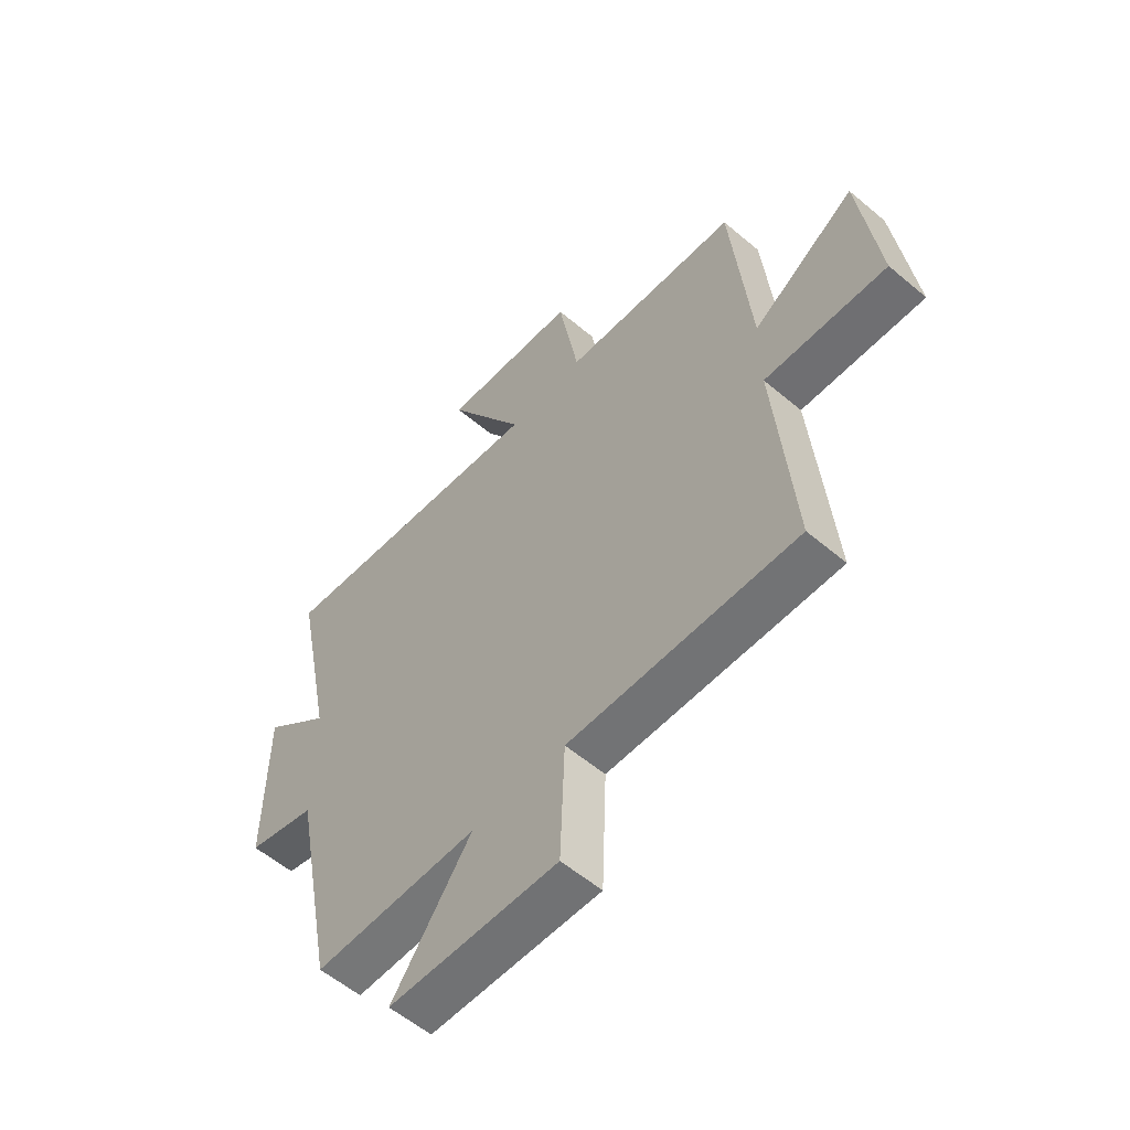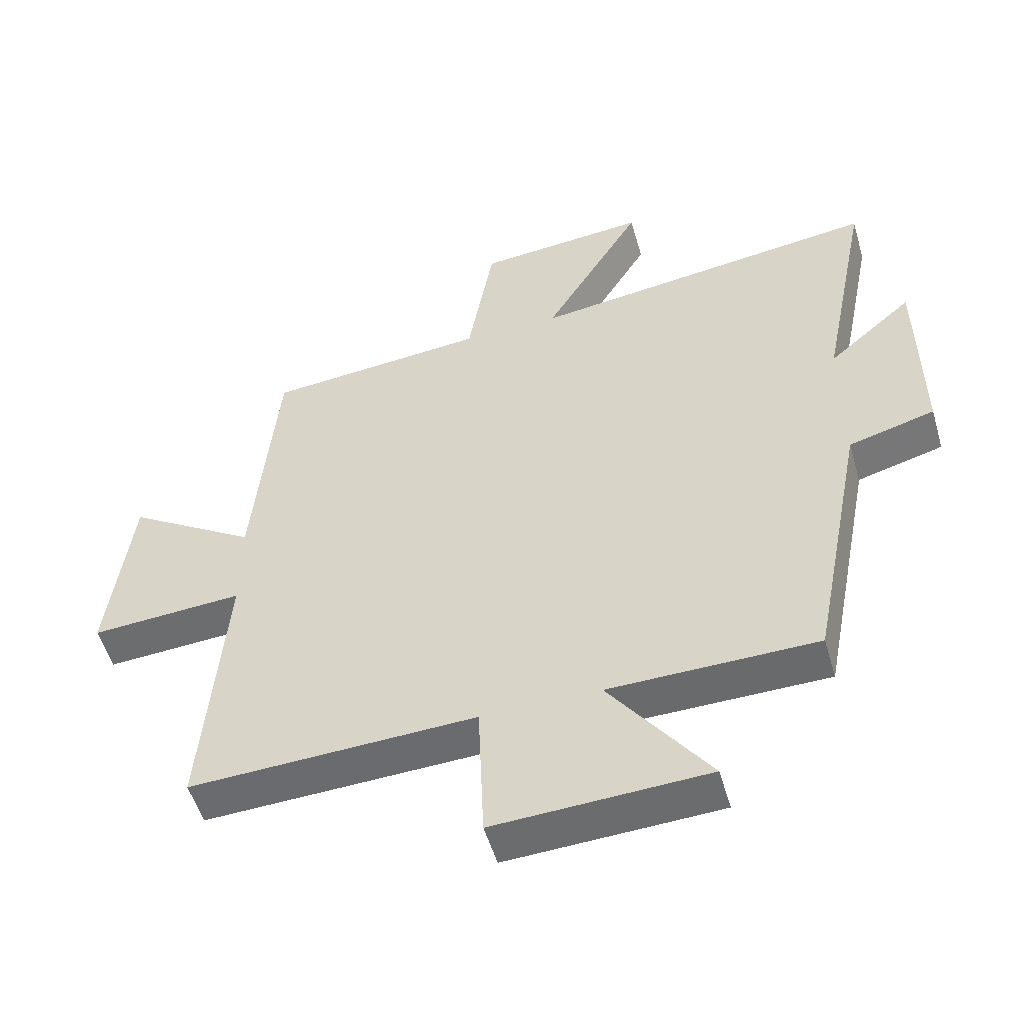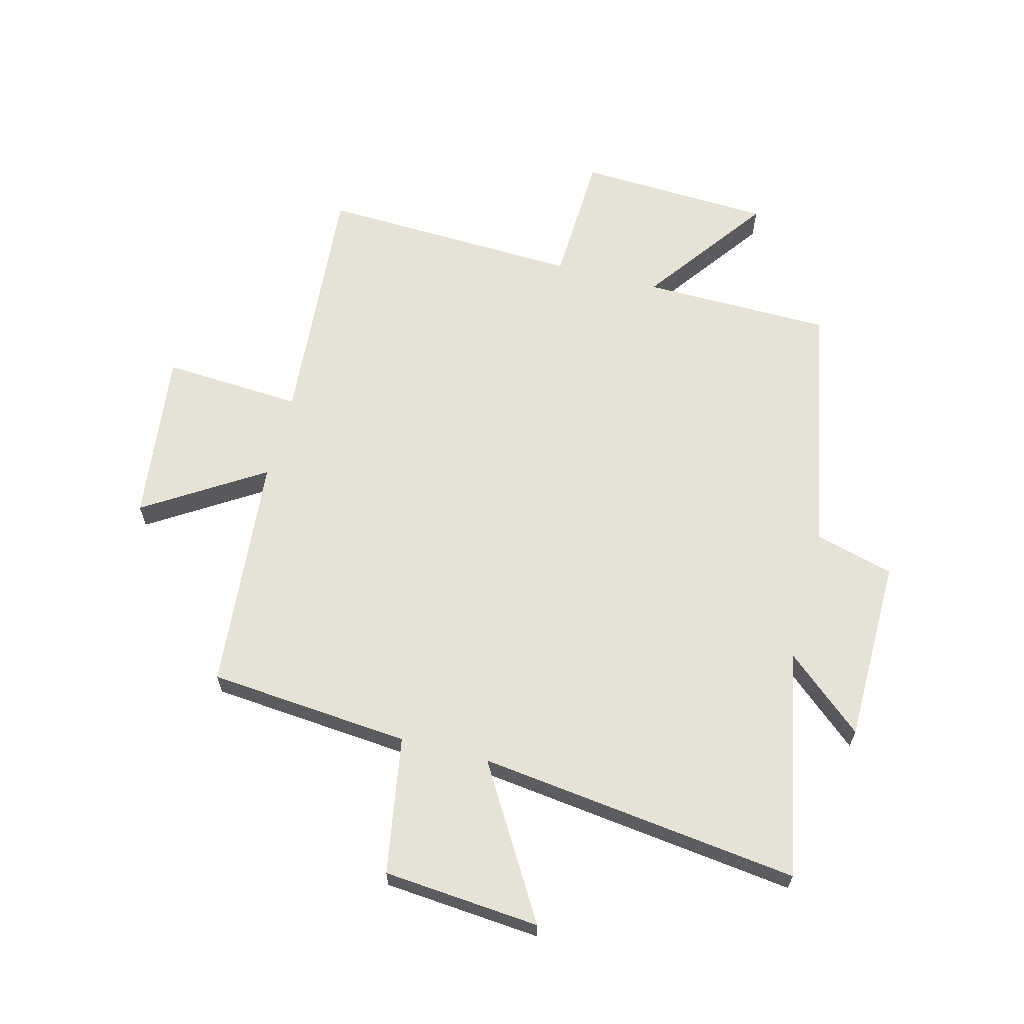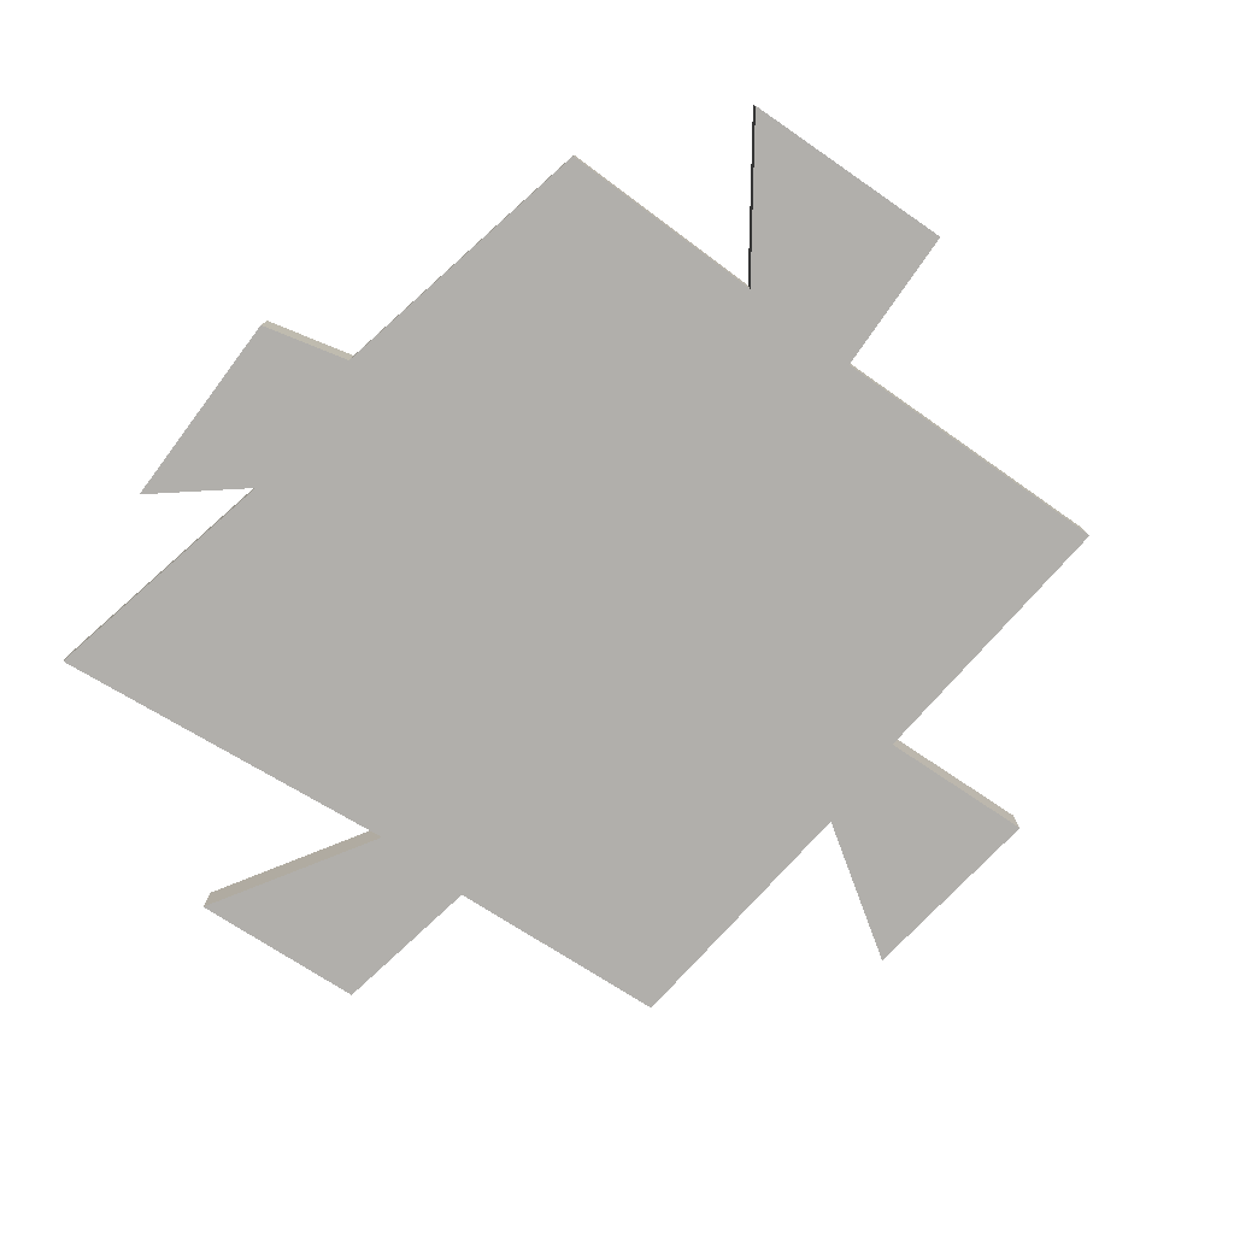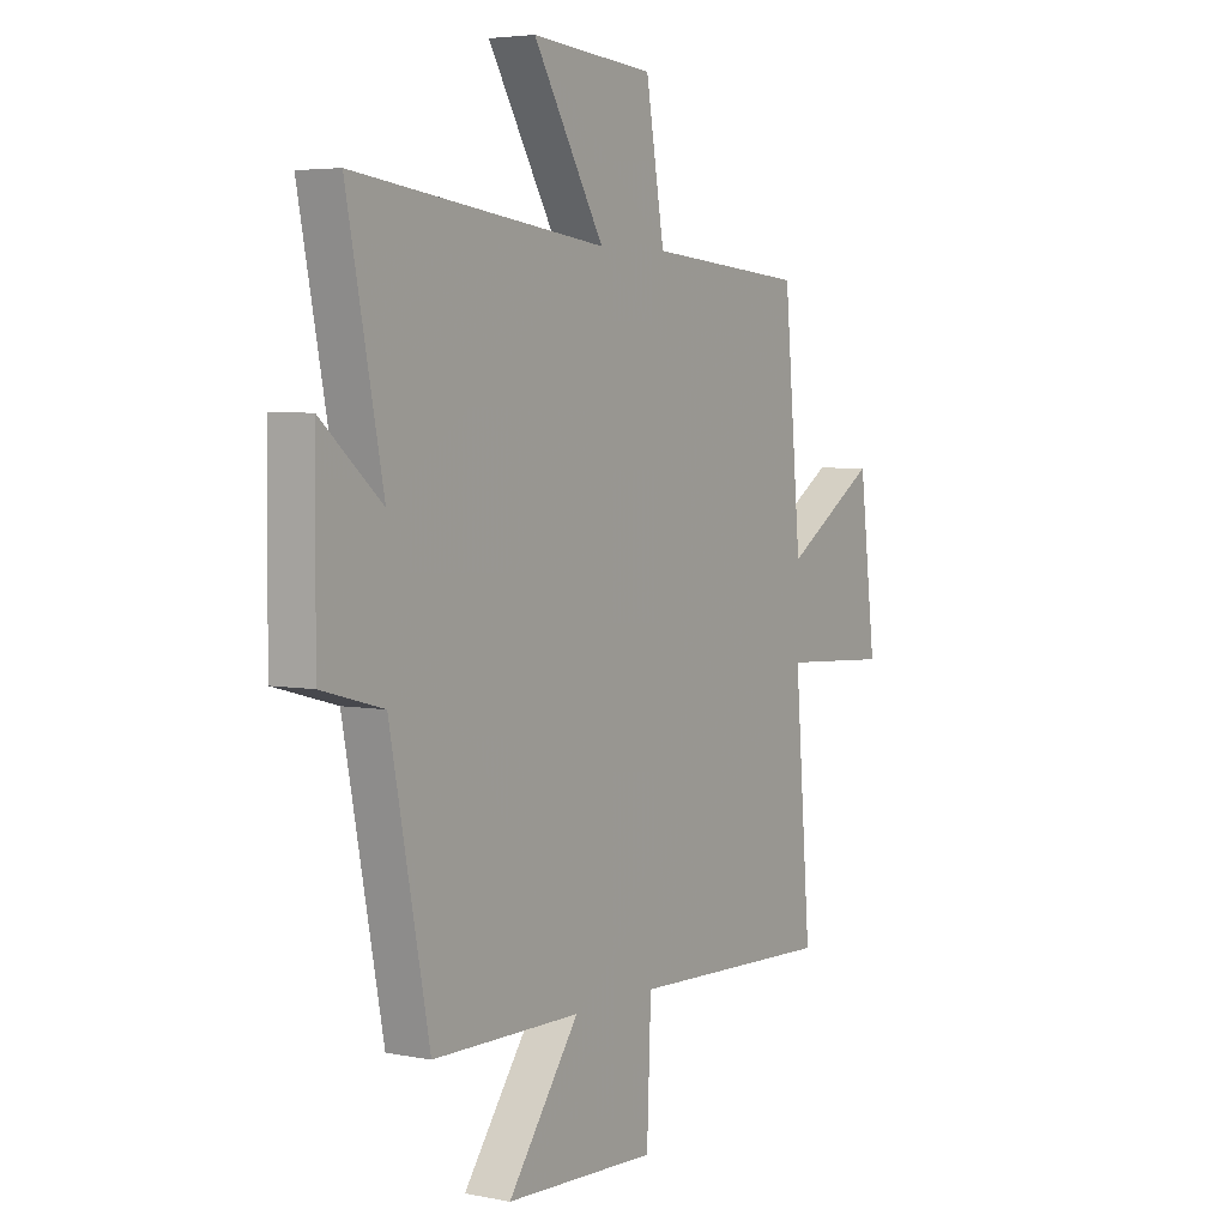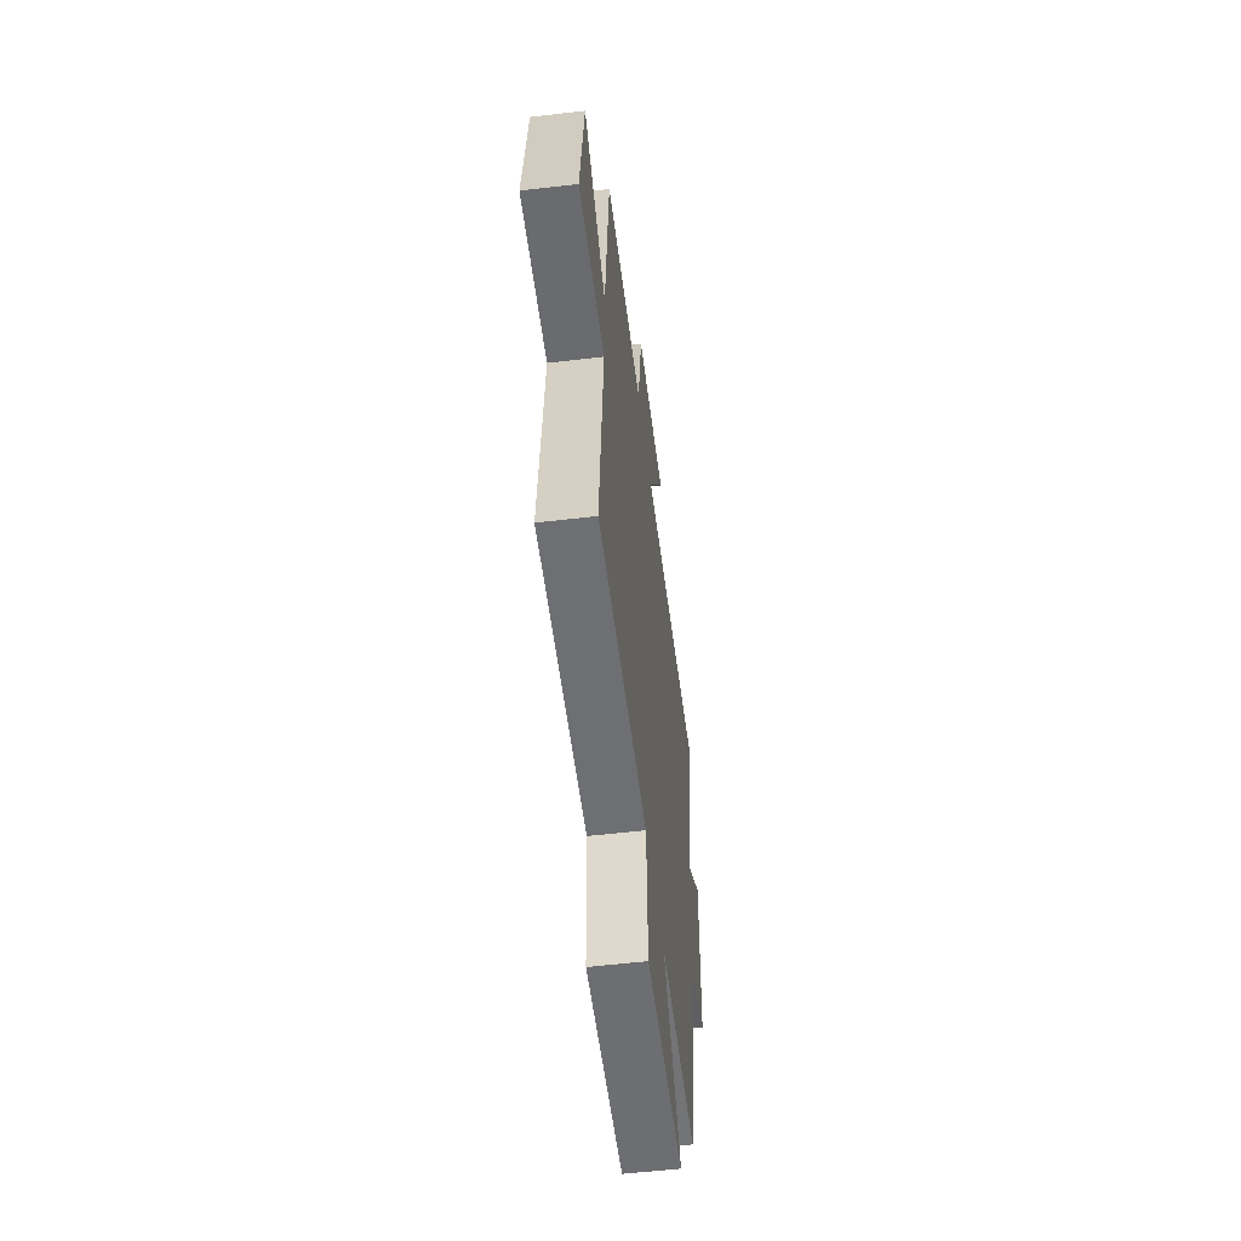
<metadata>
{"format":"obj","ext":"obj","renderer":"f3d","projection":"perspective","resolution":1024,"background":"white","views":[{"elev":-57.5,"azim":-131.2,"up":"+Z"},{"elev":-52.7,"azim":16.2,"up":"+Z"},{"elev":63.9,"azim":14.7,"up":"+Y"},{"elev":-78.3,"azim":142.9,"up":"+Y"},{"elev":4.5,"azim":122.5,"up":"+Z"},{"elev":-56.7,"azim":-83.0,"up":"+Z"}]}
</metadata>
<code>
v 0.415 0.07 -0.497
v 0.093 0.07 -0.5
v 0.248 0.07 -0.713
v -0.082 0.07 -0.727
v -0.091 0.07 -0.5
v -0.535 0.07 -0.516
v -0.5 0.07 -0.086
v -0.737 0.07 -0.1
v -0.701 0.07 0.194
v -0.5 0.07 0.066
v -0.463 0.07 0.471
v -0.12 0.07 0.5
v -0.08 0.07 0.734
v 0.186 0.07 0.756
v 0.032 0.07 0.5
v 0.578 0.07 0.567
v 0.5 0.07 0.177
v 0.632 0.07 0.289
v 0.634 0.07 -0.025
v 0.5 0.07 -0.061
v 0.415 0 -0.497
v 0.093 0 -0.5
v 0.248 0 -0.713
v -0.082 0 -0.727
v -0.091 0 -0.5
v -0.535 0 -0.516
v -0.5 0 -0.086
v -0.737 0 -0.1
v -0.701 0 0.194
v -0.5 0 0.066
v -0.463 0 0.471
v -0.12 0 0.5
v -0.08 0 0.734
v 0.186 0 0.756
v 0.032 0 0.5
v 0.578 0 0.567
v 0.5 0 0.177
v 0.632 0 0.289
v 0.634 0 -0.025
v 0.5 0 -0.061
f 17 18 19 20
f 17 20 1 2
f 15 16 17 2
f 12 13 14 15
f 10 11 12 15
f 10 15 2
f 7 8 9 10
f 7 10 2 3
f 5 6 7
f 5 7 3
f 3 4 5
f 40 39 38 37
f 22 21 40 37
f 22 37 36 35
f 35 34 33 32
f 35 32 31 30
f 22 35 30
f 30 29 28 27
f 23 22 30 27
f 27 26 25
f 23 27 25
f 25 24 23
f 1 21 22 2
f 2 22 23 3
f 3 23 24 4
f 4 24 25 5
f 5 25 26 6
f 6 26 27 7
f 7 27 28 8
f 8 28 29 9
f 9 29 30 10
f 10 30 31 11
f 11 31 32 12
f 12 32 33 13
f 13 33 34 14
f 14 34 35 15
f 15 35 36 16
f 16 36 37 17
f 17 37 38 18
f 18 38 39 19
f 19 39 40 20
f 20 40 21 1

</code>
